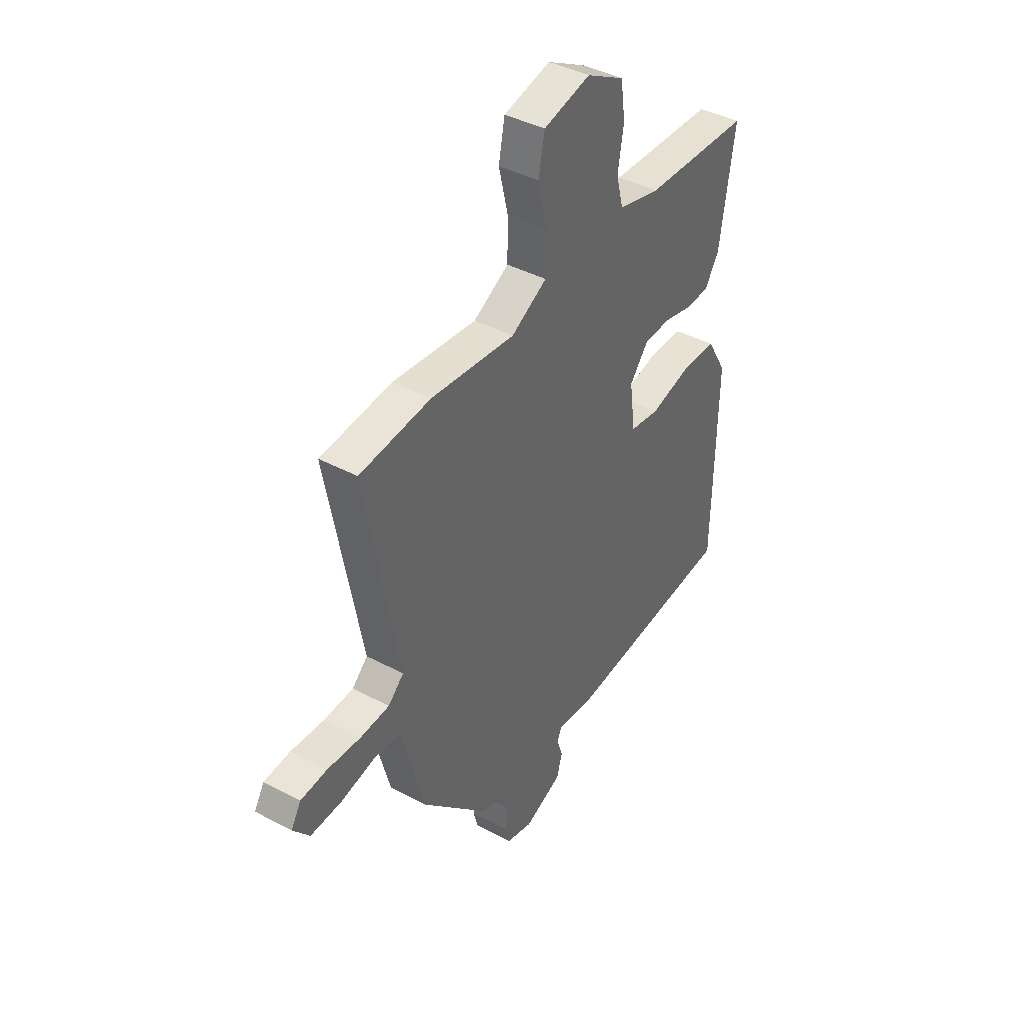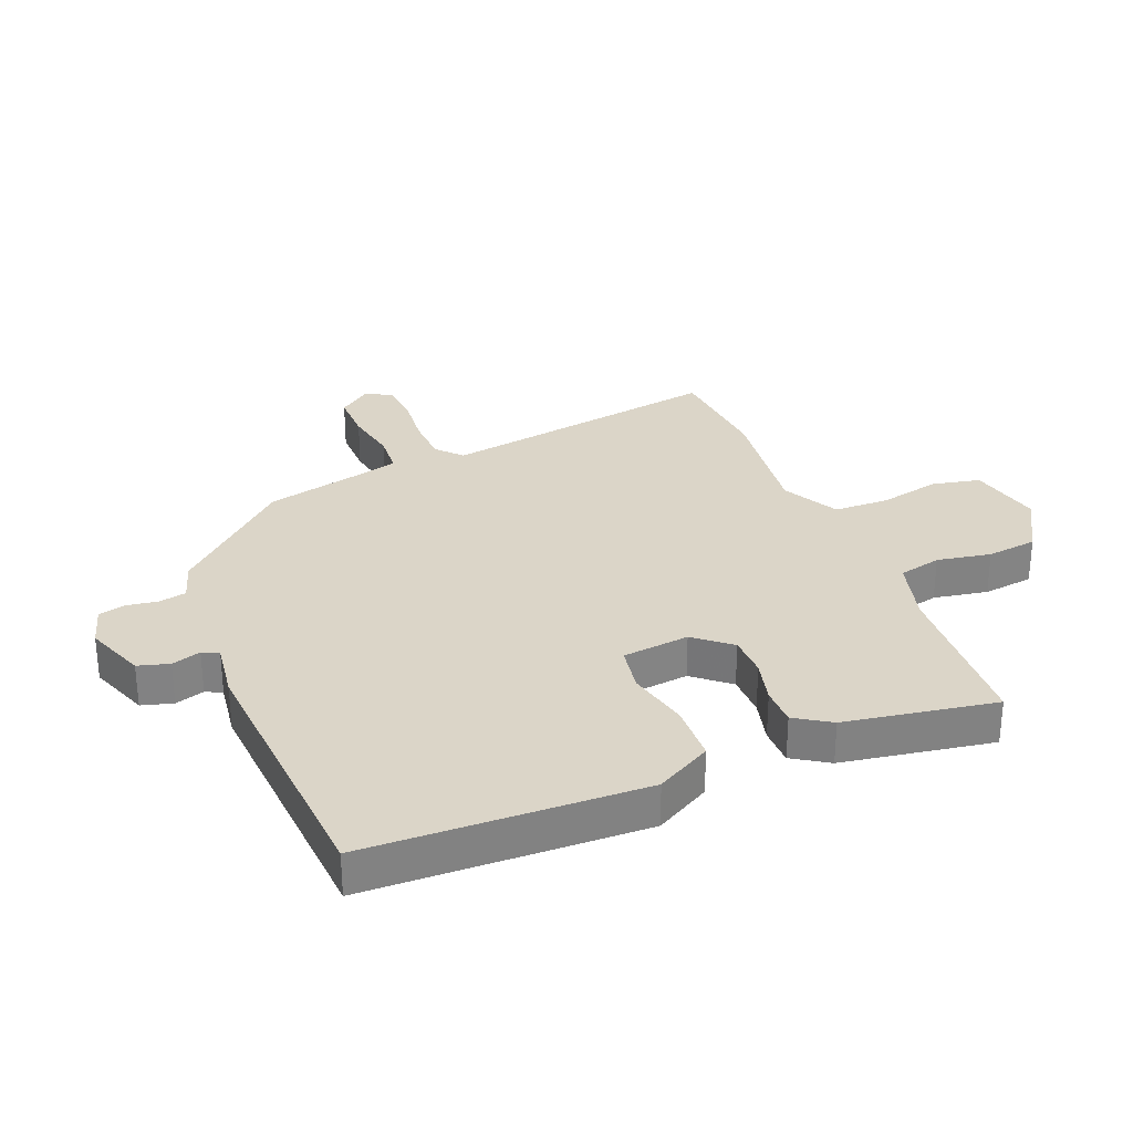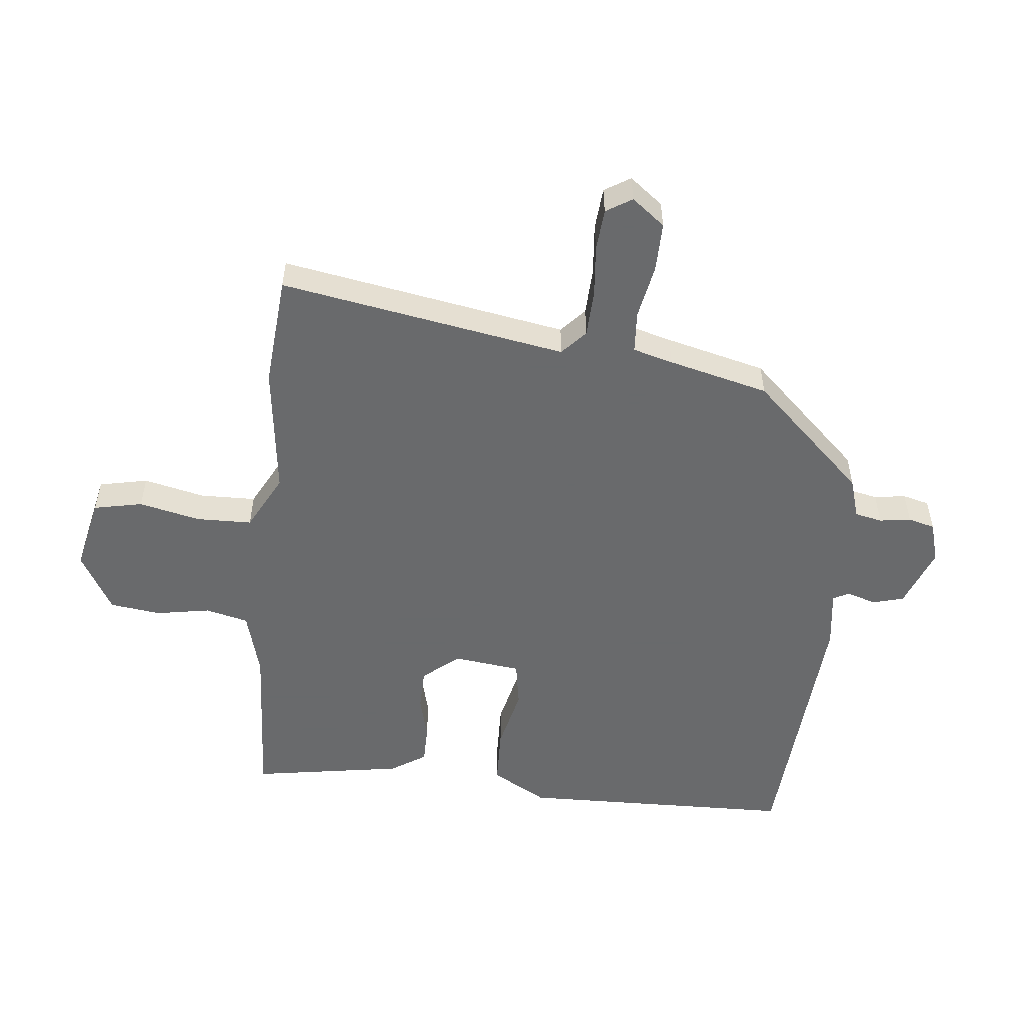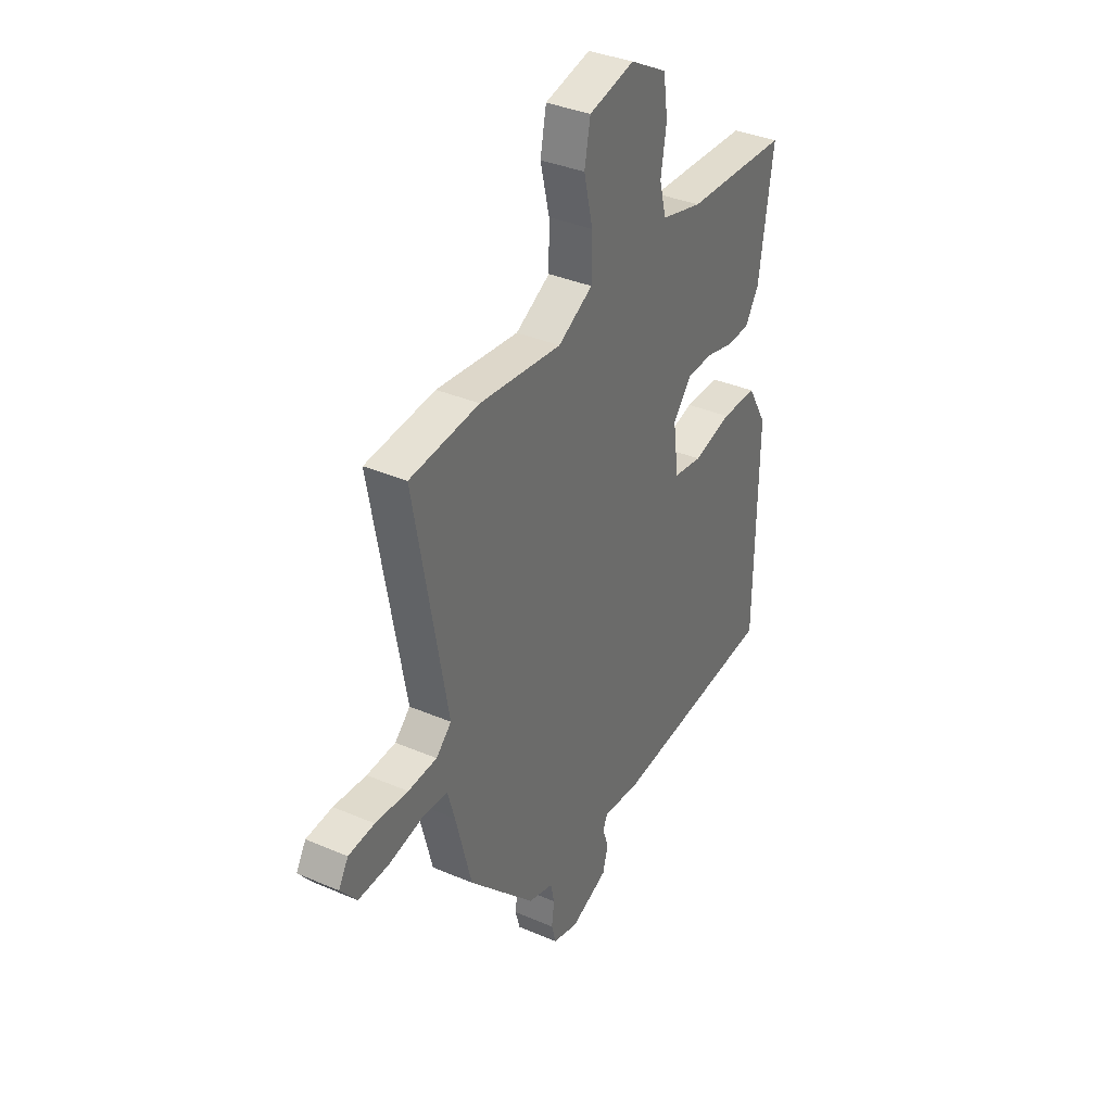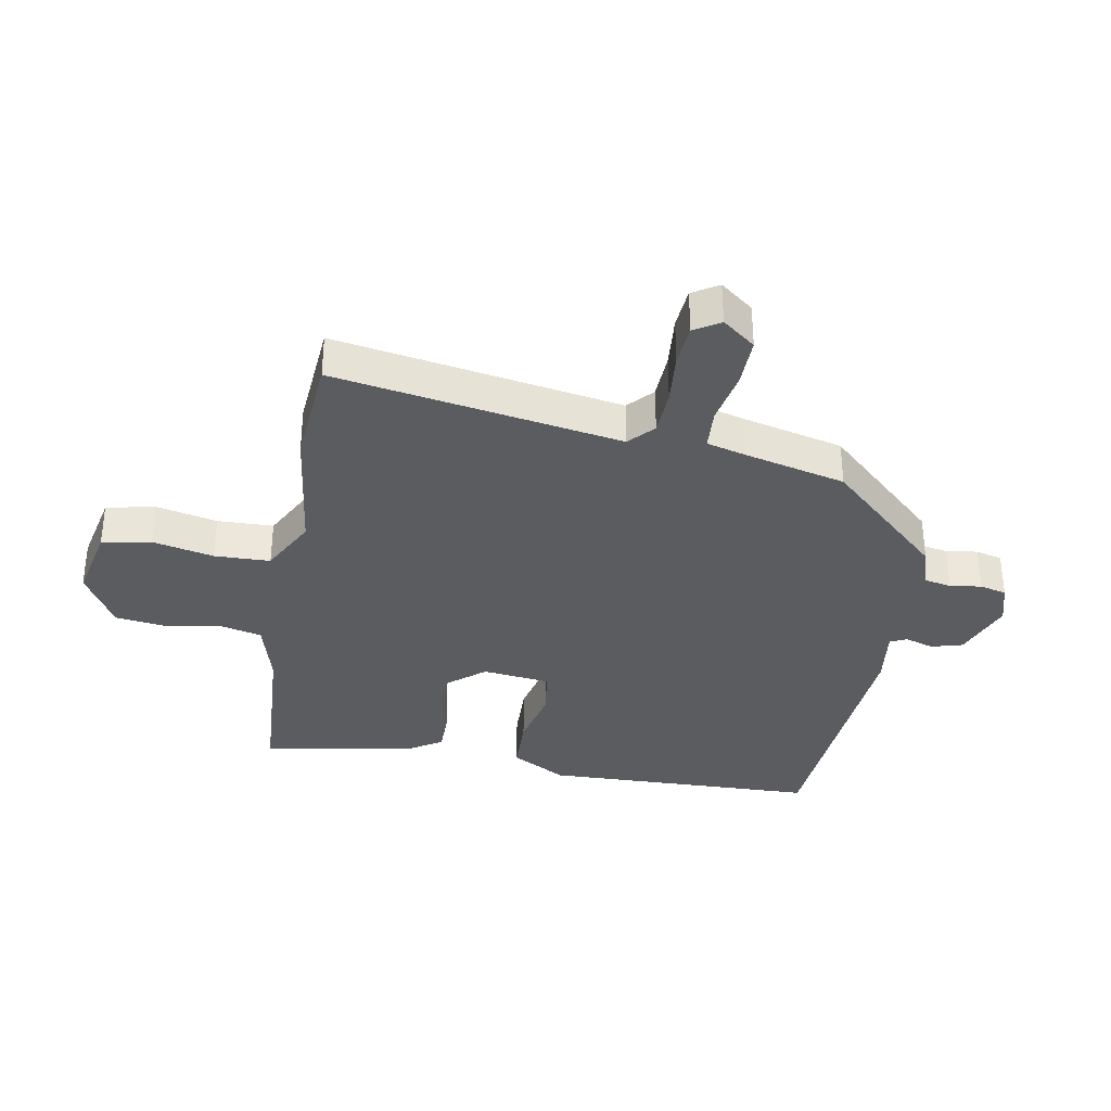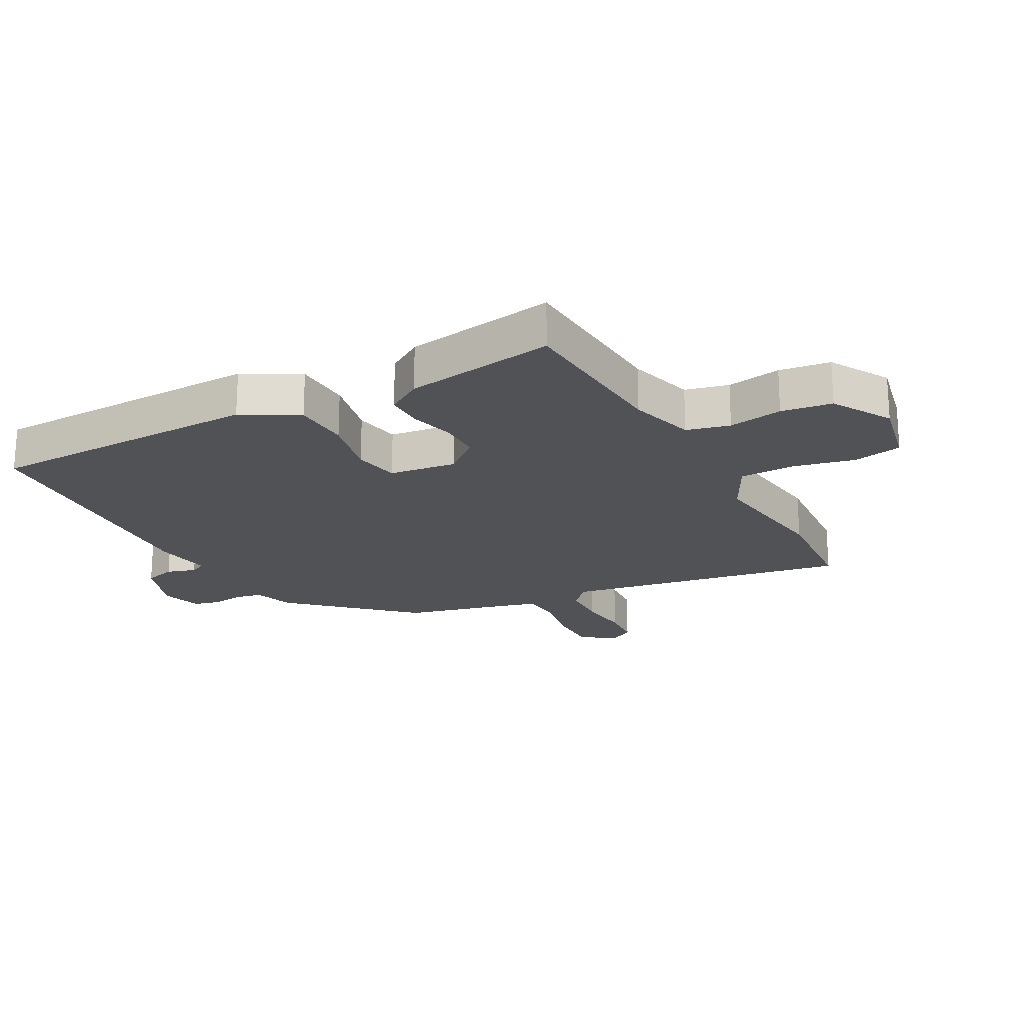
<metadata>
{"format":"obj","ext":"obj","renderer":"f3d","projection":"perspective","resolution":1024,"background":"white","views":[{"elev":41.4,"azim":122.9,"up":"+Z"},{"elev":29.6,"azim":-111.2,"up":"+Y"},{"elev":-52.9,"azim":84.6,"up":"+Y"},{"elev":36.0,"azim":119.4,"up":"+Z"},{"elev":-34.4,"azim":80.6,"up":"+Y"},{"elev":-20.6,"azim":-60.8,"up":"+Y"}]}
</metadata>
<code>
v 0.463 0.07 -0.333
v 0.285 0.07 -0.519
v 0.218 0.07 -0.539
v 0.208 0.07 -0.584
v 0.215 0.07 -0.636
v 0.203 0.07 -0.68
v 0.135 0.07 -0.699
v 0.035 0.07 -0.66
v 0.021 0.07 -0.608
v 0.037 0.07 -0.56
v 0.024 0.07 -0.533
v -0.073 0.07 -0.545
v -0.525 0.07 -0.509
v -0.531 0.07 -0.052
v -0.478 0.07 0.039
v -0.382 0.07 0.041
v -0.278 0.07 0.016
v -0.201 0.07 0.028
v -0.186 0.07 0.139
v -0.235 0.07 0.199
v -0.305 0.07 0.201
v -0.379 0.07 0.183
v -0.443 0.07 0.184
v -0.48 0.07 0.243
v -0.518 0.07 0.493
v -0.241 0.07 0.506
v -0.131 0.07 0.535
v -0.113 0.07 0.606
v -0.128 0.07 0.696
v -0.116 0.07 0.78
v -0.017 0.07 0.835
v 0.105 0.07 0.807
v 0.121 0.07 0.726
v 0.097 0.07 0.625
v 0.098 0.07 0.533
v 0.191 0.07 0.483
v 0.411 0.07 0.508
v 0.596 0.07 0.491
v 0.509 0.07 0.02
v 0.55 0.07 -0.018
v 0.627 0.07 -0.022
v 0.714 0.07 -0.015
v 0.783 0.07 -0.021
v 0.809 0.07 -0.064
v 0.766 0.07 -0.118
v 0.684 0.07 -0.116
v 0.594 0.07 -0.098
v 0.525 0.07 -0.102
v 0.506 0.07 -0.168
v 0.463 0 -0.333
v 0.285 0 -0.519
v 0.218 0 -0.539
v 0.208 0 -0.584
v 0.215 0 -0.636
v 0.203 0 -0.68
v 0.135 0 -0.699
v 0.035 0 -0.66
v 0.021 0 -0.608
v 0.037 0 -0.56
v 0.024 0 -0.533
v -0.073 0 -0.545
v -0.525 0 -0.509
v -0.531 0 -0.052
v -0.478 0 0.039
v -0.382 0 0.041
v -0.278 0 0.016
v -0.201 0 0.028
v -0.186 0 0.139
v -0.235 0 0.199
v -0.305 0 0.201
v -0.379 0 0.183
v -0.443 0 0.184
v -0.48 0 0.243
v -0.518 0 0.493
v -0.241 0 0.506
v -0.131 0 0.535
v -0.113 0 0.606
v -0.128 0 0.696
v -0.116 0 0.78
v -0.017 0 0.835
v 0.105 0 0.807
v 0.121 0 0.726
v 0.097 0 0.625
v 0.098 0 0.533
v 0.191 0 0.483
v 0.411 0 0.508
v 0.596 0 0.491
v 0.509 0 0.02
v 0.55 0 -0.018
v 0.627 0 -0.022
v 0.714 0 -0.015
v 0.783 0 -0.021
v 0.809 0 -0.064
v 0.766 0 -0.118
v 0.684 0 -0.116
v 0.594 0 -0.098
v 0.525 0 -0.102
v 0.506 0 -0.168
f 44 45 46 47
f 44 47 48
f 41 42 43 44
f 40 41 44 48
f 39 40 48
f 36 37 38 39
f 35 36 39 48
f 31 32 33 34
f 31 34 35
f 28 29 30 31
f 27 28 31 35
f 26 27 35 48
f 21 22 23 24
f 20 21 24 25
f 14 15 16 17
f 14 17 18
f 11 12 13 14
f 11 14 18
f 10 11 18 19
f 8 9 10
f 7 8 10
f 4 5 6 7
f 3 4 7 10
f 49 1 2 3
f 49 3 10 19
f 20 25 26 48
f 19 20 48 49
f 96 95 94 93
f 97 96 93
f 93 92 91 90
f 97 93 90 89
f 97 89 88
f 88 87 86 85
f 97 88 85 84
f 83 82 81 80
f 84 83 80
f 80 79 78 77
f 84 80 77 76
f 97 84 76 75
f 73 72 71 70
f 74 73 70 69
f 66 65 64 63
f 67 66 63
f 63 62 61 60
f 67 63 60
f 68 67 60 59
f 59 58 57
f 59 57 56
f 56 55 54 53
f 59 56 53 52
f 52 51 50 98
f 68 59 52 98
f 97 75 74 69
f 98 97 69 68
f 1 50 51 2
f 2 51 52 3
f 3 52 53 4
f 4 53 54 5
f 5 54 55 6
f 6 55 56 7
f 7 56 57 8
f 8 57 58 9
f 9 58 59 10
f 10 59 60 11
f 11 60 61 12
f 12 61 62 13
f 13 62 63 14
f 14 63 64 15
f 15 64 65 16
f 16 65 66 17
f 17 66 67 18
f 18 67 68 19
f 19 68 69 20
f 20 69 70 21
f 21 70 71 22
f 22 71 72 23
f 23 72 73 24
f 24 73 74 25
f 25 74 75 26
f 26 75 76 27
f 27 76 77 28
f 28 77 78 29
f 29 78 79 30
f 30 79 80 31
f 31 80 81 32
f 32 81 82 33
f 33 82 83 34
f 34 83 84 35
f 35 84 85 36
f 36 85 86 37
f 37 86 87 38
f 38 87 88 39
f 39 88 89 40
f 40 89 90 41
f 41 90 91 42
f 42 91 92 43
f 43 92 93 44
f 44 93 94 45
f 45 94 95 46
f 46 95 96 47
f 47 96 97 48
f 48 97 98 49
f 49 98 50 1

</code>
